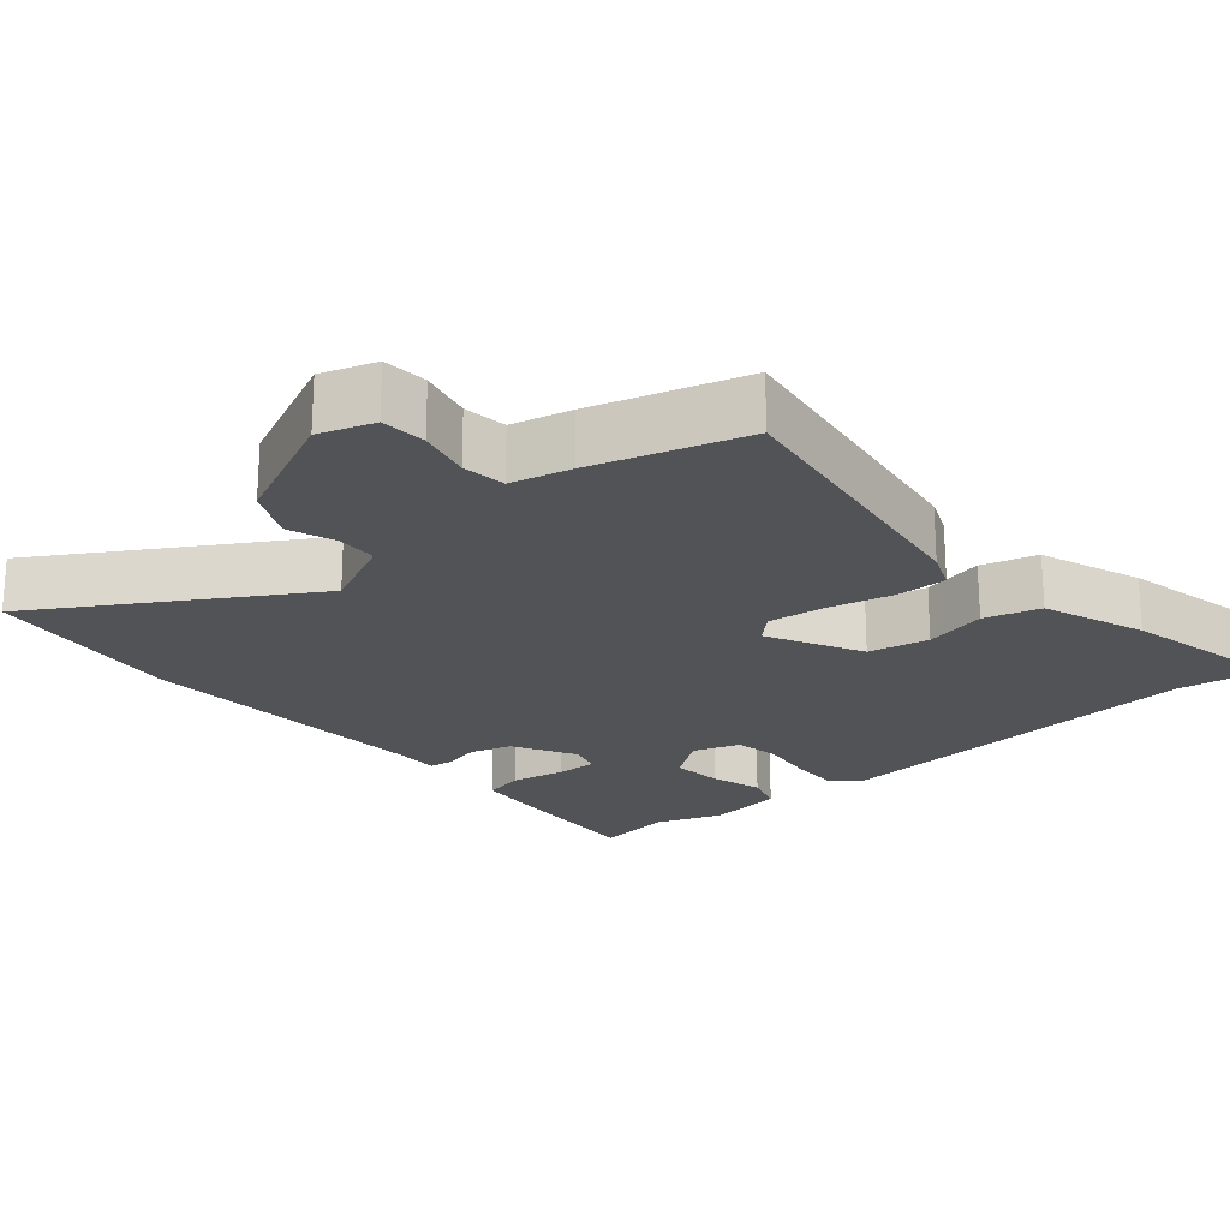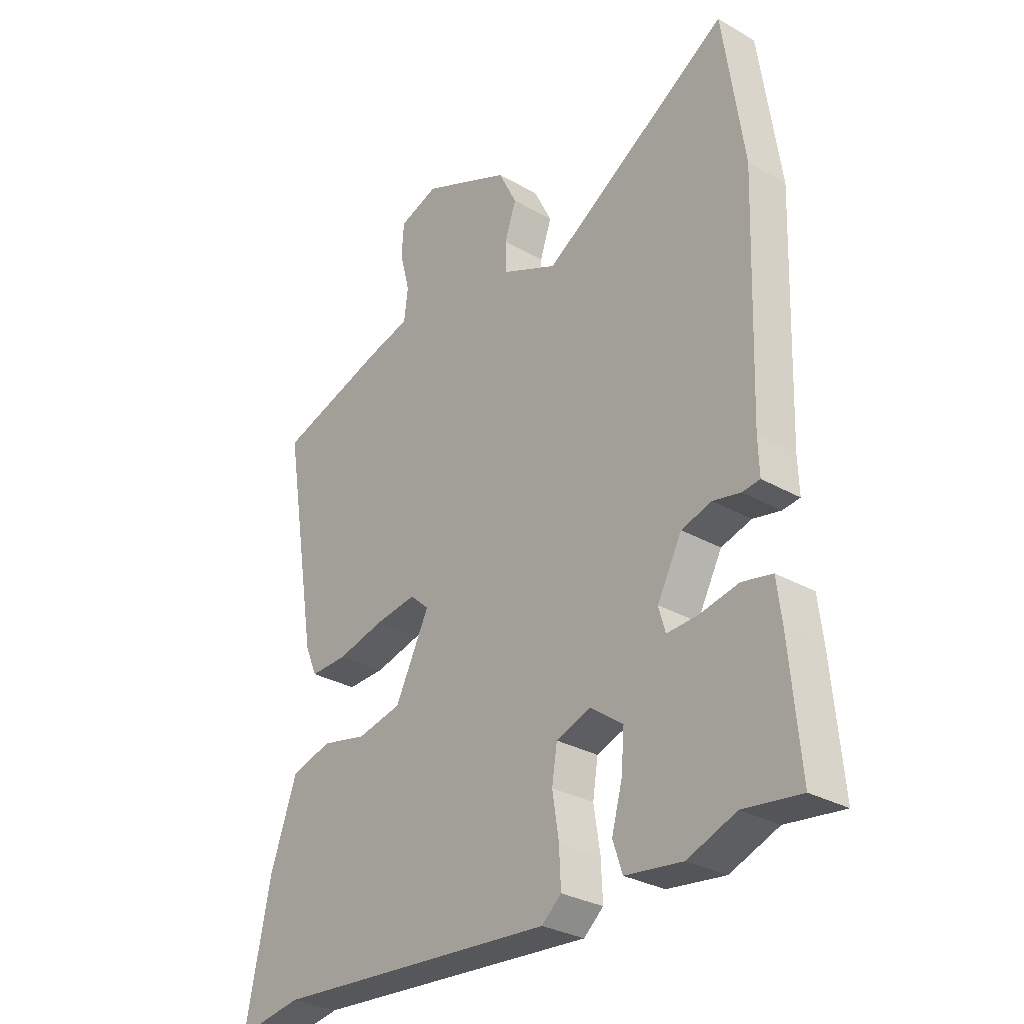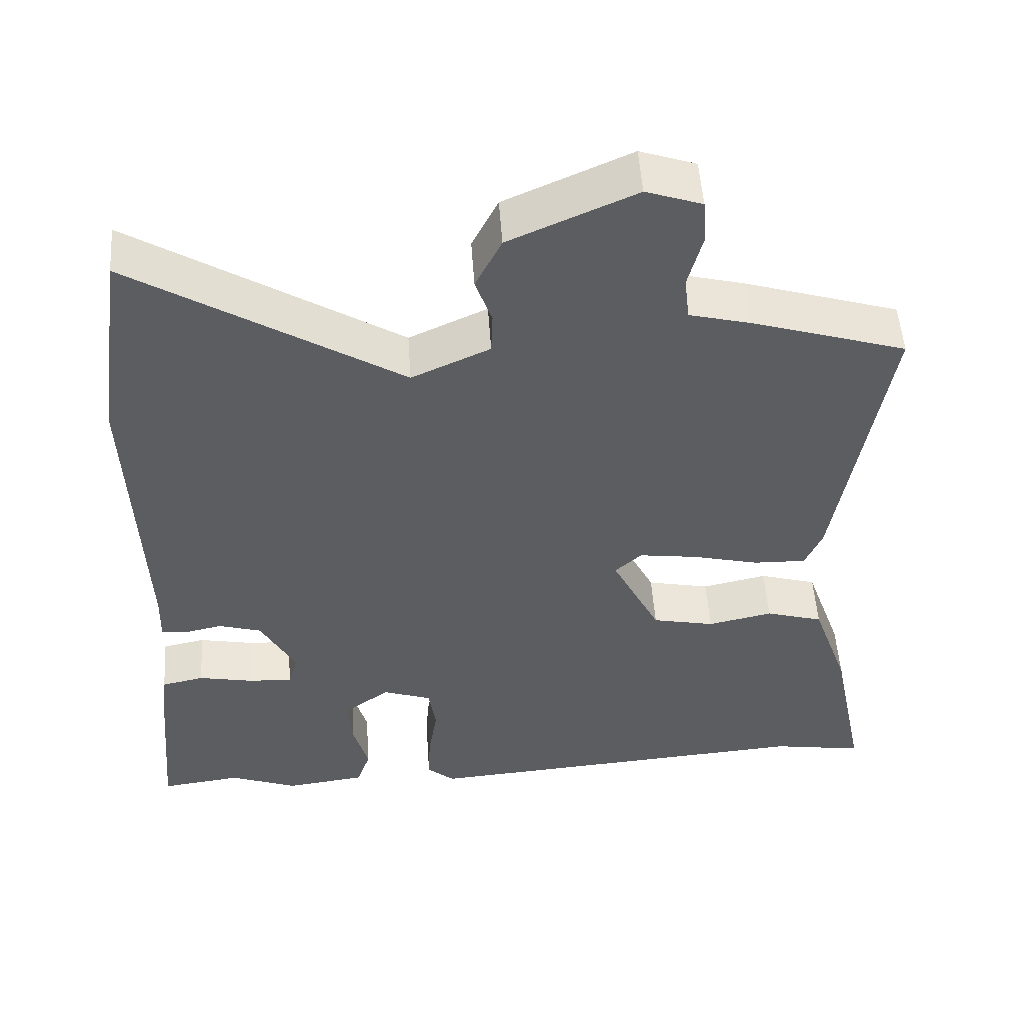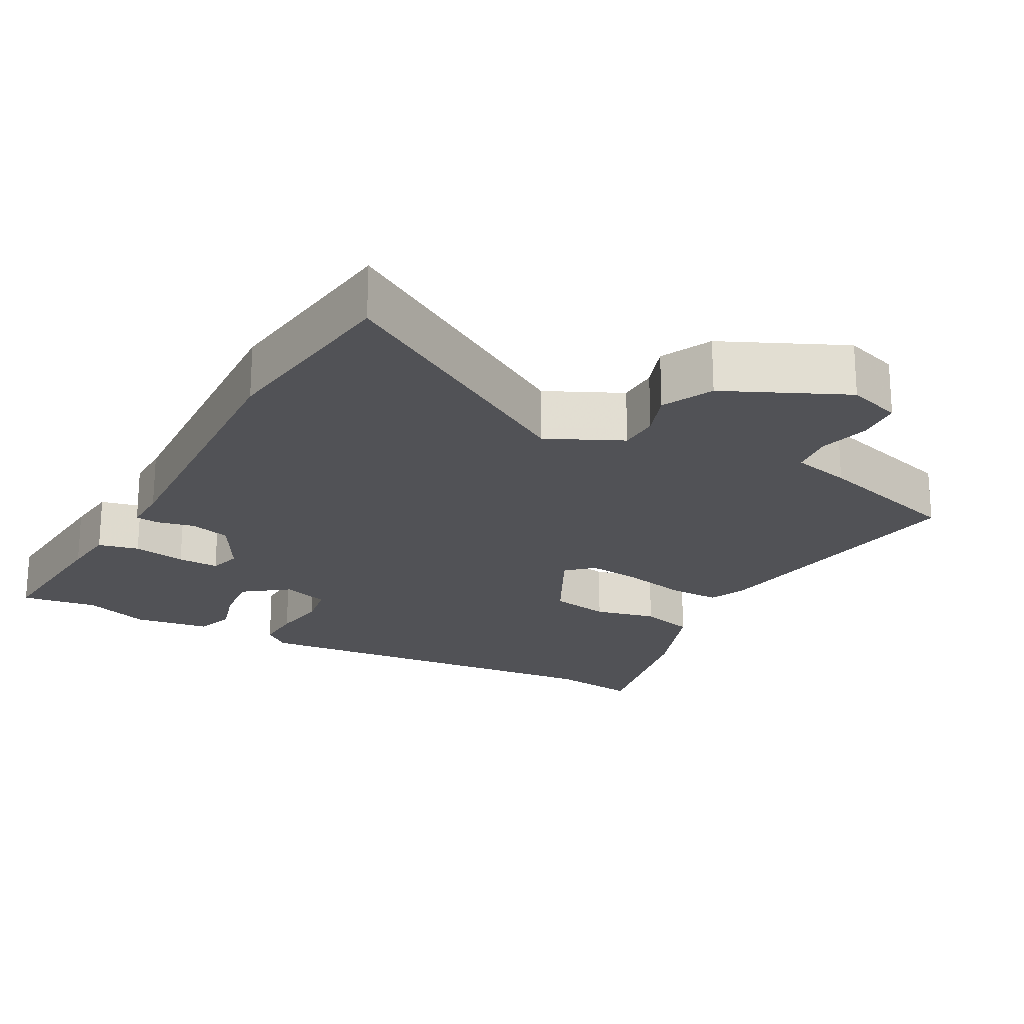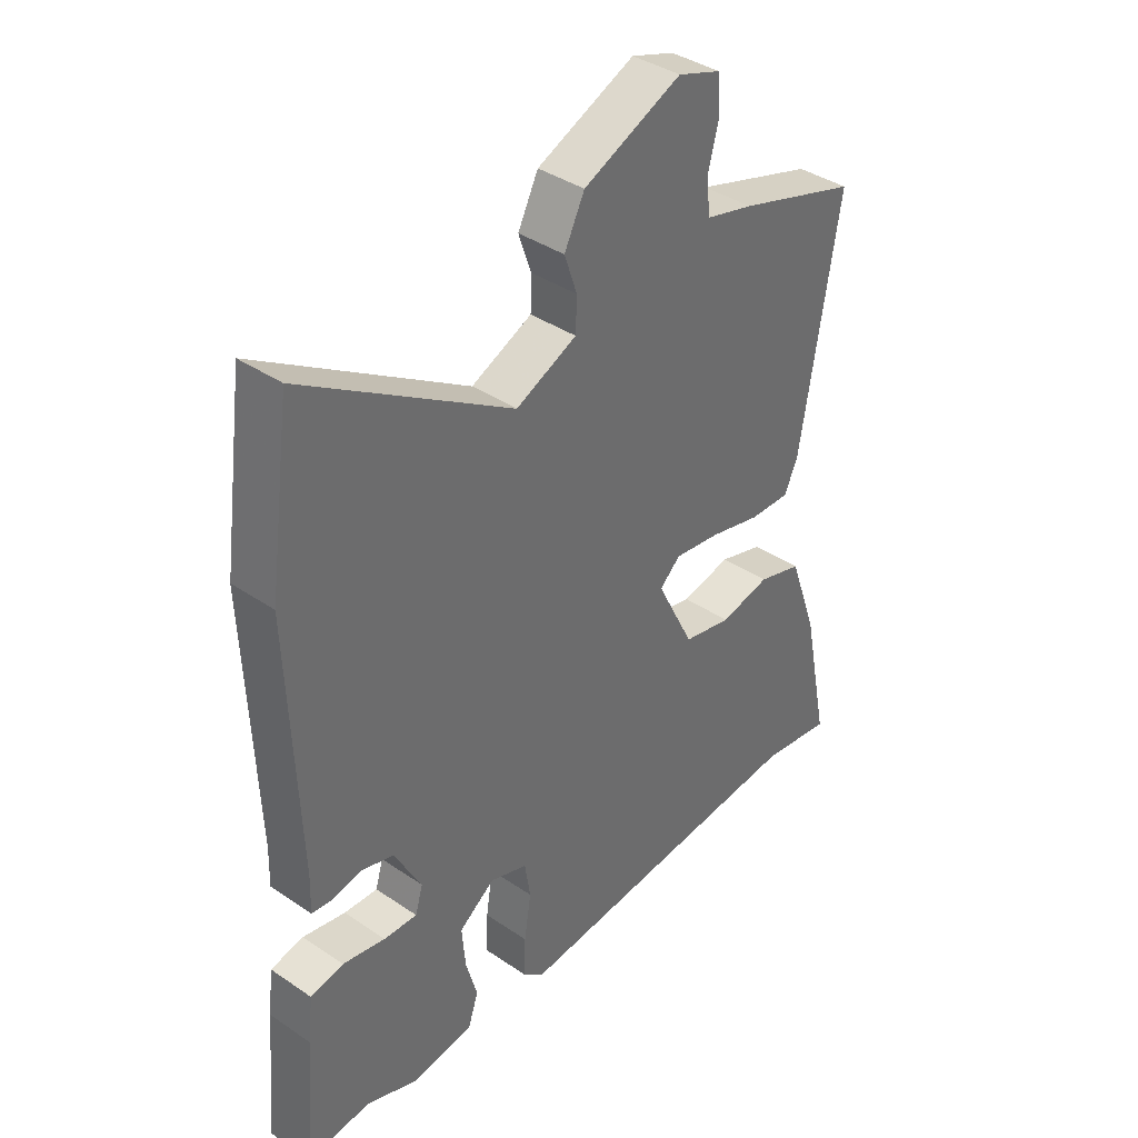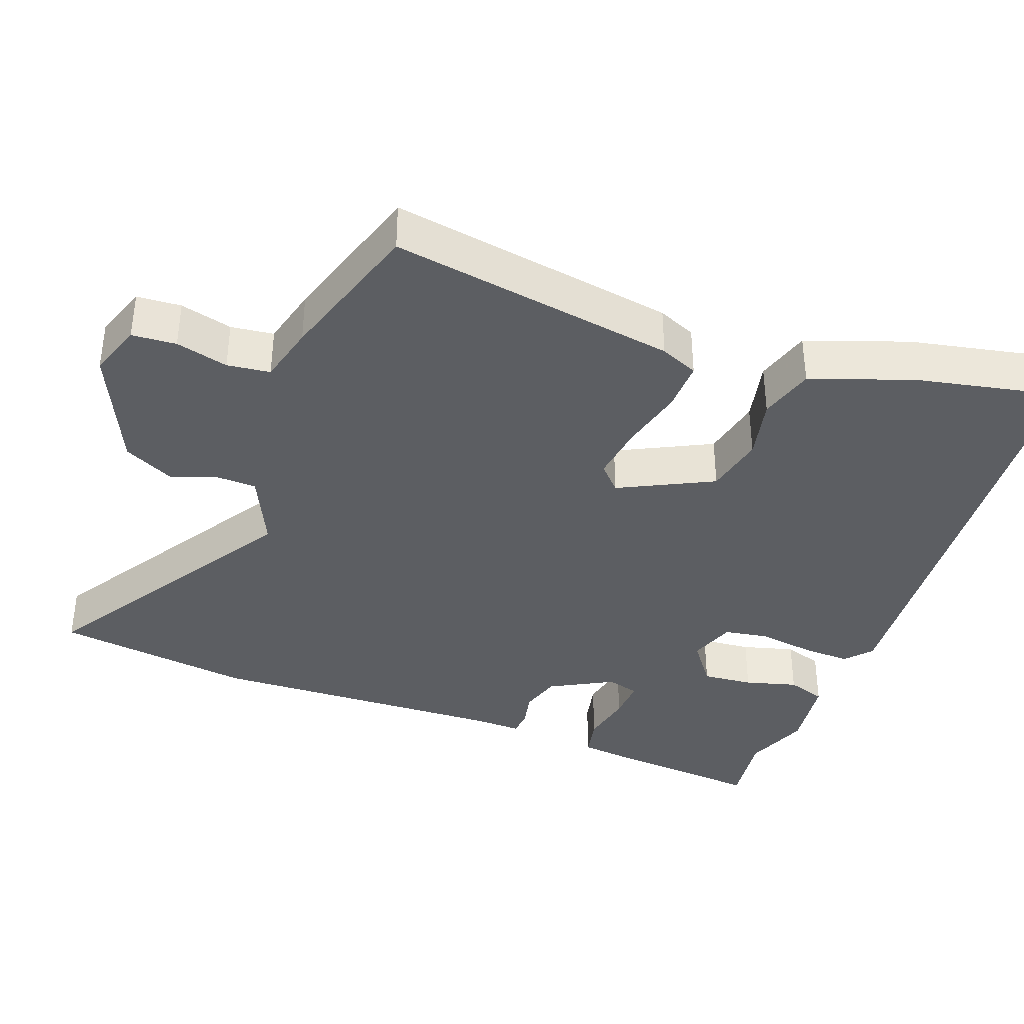
<metadata>
{"format":"obj","ext":"obj","renderer":"f3d","projection":"perspective","resolution":1024,"background":"white","views":[{"elev":-21.7,"azim":41.3,"up":"+Y"},{"elev":-30.1,"azim":-129.8,"up":"+Z"},{"elev":52.0,"azim":-3.9,"up":"+Z"},{"elev":-21.2,"azim":-27.8,"up":"+Y"},{"elev":38.8,"azim":-49.5,"up":"+Z"},{"elev":-37.6,"azim":69.8,"up":"+Y"}]}
</metadata>
<code>
v 0.529 0.07 0.465
v 0.463 0.07 0.065
v 0.44 0.07 0.012
v 0.369 0.07 0.014
v 0.28 0.07 0.036
v 0.201 0.07 0.047
v 0.165 0.07 0.014
v 0.23 0.07 -0.117
v 0.314 0.07 -0.135
v 0.401 0.07 -0.116
v 0.478 0.07 -0.139
v 0.528 0.07 -0.281
v 0.575 0.07 -0.512
v 0.452 0.07 -0.492
v -0.083 0.07 -0.533
v -0.12 0.07 -0.501
v -0.117 0.07 -0.433
v -0.105 0.07 -0.355
v -0.115 0.07 -0.292
v -0.18 0.07 -0.269
v -0.242 0.07 -0.314
v -0.236 0.07 -0.385
v -0.216 0.07 -0.458
v -0.234 0.07 -0.512
v -0.342 0.07 -0.526
v -0.433 0.07 -0.491
v -0.541 0.07 -0.505
v -0.522 0.07 -0.29
v -0.513 0.07 -0.214
v -0.456 0.07 -0.202
v -0.382 0.07 -0.217
v -0.324 0.07 -0.22
v -0.311 0.07 -0.175
v -0.358 0.07 -0.087
v -0.415 0.07 -0.07
v -0.467 0.07 -0.081
v -0.5 0.07 -0.077
v -0.498 0.07 -0.012
v -0.513 0.07 0.405
v -0.474 0.07 0.682
v -0.117 0.07 0.458
v -0.012 0.07 0.506
v -0.01 0.07 0.563
v -0.032 0.07 0.627
v 0.003 0.07 0.697
v 0.172 0.07 0.772
v 0.247 0.07 0.746
v 0.251 0.07 0.684
v 0.232 0.07 0.611
v 0.239 0.07 0.551
v 0.321 0.07 0.53
v 0.529 0 0.465
v 0.463 0 0.065
v 0.44 0 0.012
v 0.369 0 0.014
v 0.28 0 0.036
v 0.201 0 0.047
v 0.165 0 0.014
v 0.23 0 -0.117
v 0.314 0 -0.135
v 0.401 0 -0.116
v 0.478 0 -0.139
v 0.528 0 -0.281
v 0.575 0 -0.512
v 0.452 0 -0.492
v -0.083 0 -0.533
v -0.12 0 -0.501
v -0.117 0 -0.433
v -0.105 0 -0.355
v -0.115 0 -0.292
v -0.18 0 -0.269
v -0.242 0 -0.314
v -0.236 0 -0.385
v -0.216 0 -0.458
v -0.234 0 -0.512
v -0.342 0 -0.526
v -0.433 0 -0.491
v -0.541 0 -0.505
v -0.522 0 -0.29
v -0.513 0 -0.214
v -0.456 0 -0.202
v -0.382 0 -0.217
v -0.324 0 -0.22
v -0.311 0 -0.175
v -0.358 0 -0.087
v -0.415 0 -0.07
v -0.467 0 -0.081
v -0.5 0 -0.077
v -0.498 0 -0.012
v -0.513 0 0.405
v -0.474 0 0.682
v -0.117 0 0.458
v -0.012 0 0.506
v -0.01 0 0.563
v -0.032 0 0.627
v 0.003 0 0.697
v 0.172 0 0.772
v 0.247 0 0.746
v 0.251 0 0.684
v 0.232 0 0.611
v 0.239 0 0.551
v 0.321 0 0.53
f 3 4 5
f 2 3 5
f 1 2 5
f 51 1 5
f 50 51 5
f 49 50 5 6
f 47 48 49
f 46 47 49
f 45 46 49
f 44 45 49
f 43 44 49
f 49 6 7
f 43 49 7
f 42 43 7
f 41 42 7
f 41 7 8
f 40 41 8
f 39 40 8
f 38 39 8
f 35 36 37 38
f 38 8 9
f 35 38 9
f 34 35 9
f 33 34 9
f 32 33 9
f 29 30 31
f 28 29 31
f 27 28 31
f 26 27 31
f 26 31 32
f 25 26 32
f 24 25 32
f 23 24 32
f 22 23 32
f 21 22 32
f 20 21 32
f 16 17 18
f 15 16 18
f 14 15 18
f 14 18 19
f 13 14 19
f 12 13 19
f 11 12 19
f 10 11 19
f 9 10 19
f 20 32 9
f 9 19 20
f 56 55 54
f 56 54 53
f 56 53 52
f 56 52 102
f 56 102 101
f 57 56 101 100
f 100 99 98
f 100 98 97
f 100 97 96
f 100 96 95
f 100 95 94
f 58 57 100
f 58 100 94
f 58 94 93
f 58 93 92
f 59 58 92
f 59 92 91
f 59 91 90
f 59 90 89
f 89 88 87 86
f 60 59 89
f 60 89 86
f 60 86 85
f 60 85 84
f 60 84 83
f 82 81 80
f 82 80 79
f 82 79 78
f 82 78 77
f 83 82 77
f 83 77 76
f 83 76 75
f 83 75 74
f 83 74 73
f 83 73 72
f 83 72 71
f 69 68 67
f 69 67 66
f 69 66 65
f 70 69 65
f 70 65 64
f 70 64 63
f 70 63 62
f 70 62 61
f 70 61 60
f 60 83 71
f 71 70 60
f 1 52 53 2
f 2 53 54 3
f 3 54 55 4
f 4 55 56 5
f 5 56 57 6
f 6 57 58 7
f 7 58 59 8
f 8 59 60 9
f 9 60 61 10
f 10 61 62 11
f 11 62 63 12
f 12 63 64 13
f 13 64 65 14
f 14 65 66 15
f 15 66 67 16
f 16 67 68 17
f 17 68 69 18
f 18 69 70 19
f 19 70 71 20
f 20 71 72 21
f 21 72 73 22
f 22 73 74 23
f 23 74 75 24
f 24 75 76 25
f 25 76 77 26
f 26 77 78 27
f 27 78 79 28
f 28 79 80 29
f 29 80 81 30
f 30 81 82 31
f 31 82 83 32
f 32 83 84 33
f 33 84 85 34
f 34 85 86 35
f 35 86 87 36
f 36 87 88 37
f 37 88 89 38
f 38 89 90 39
f 39 90 91 40
f 40 91 92 41
f 41 92 93 42
f 42 93 94 43
f 43 94 95 44
f 44 95 96 45
f 45 96 97 46
f 46 97 98 47
f 47 98 99 48
f 48 99 100 49
f 49 100 101 50
f 50 101 102 51
f 51 102 52 1

</code>
